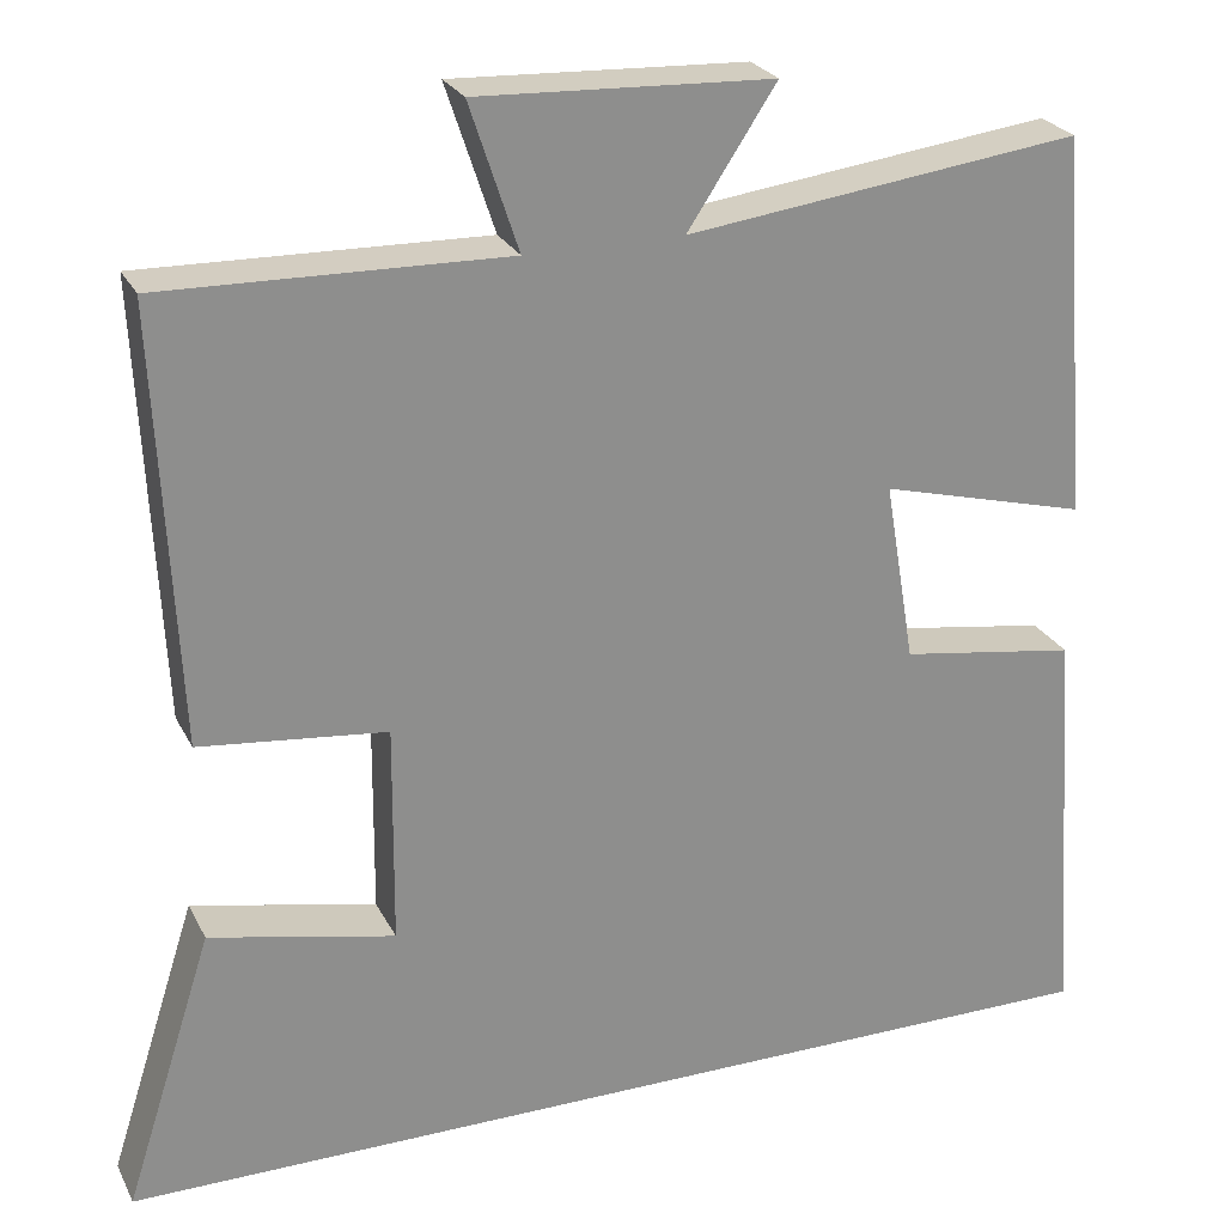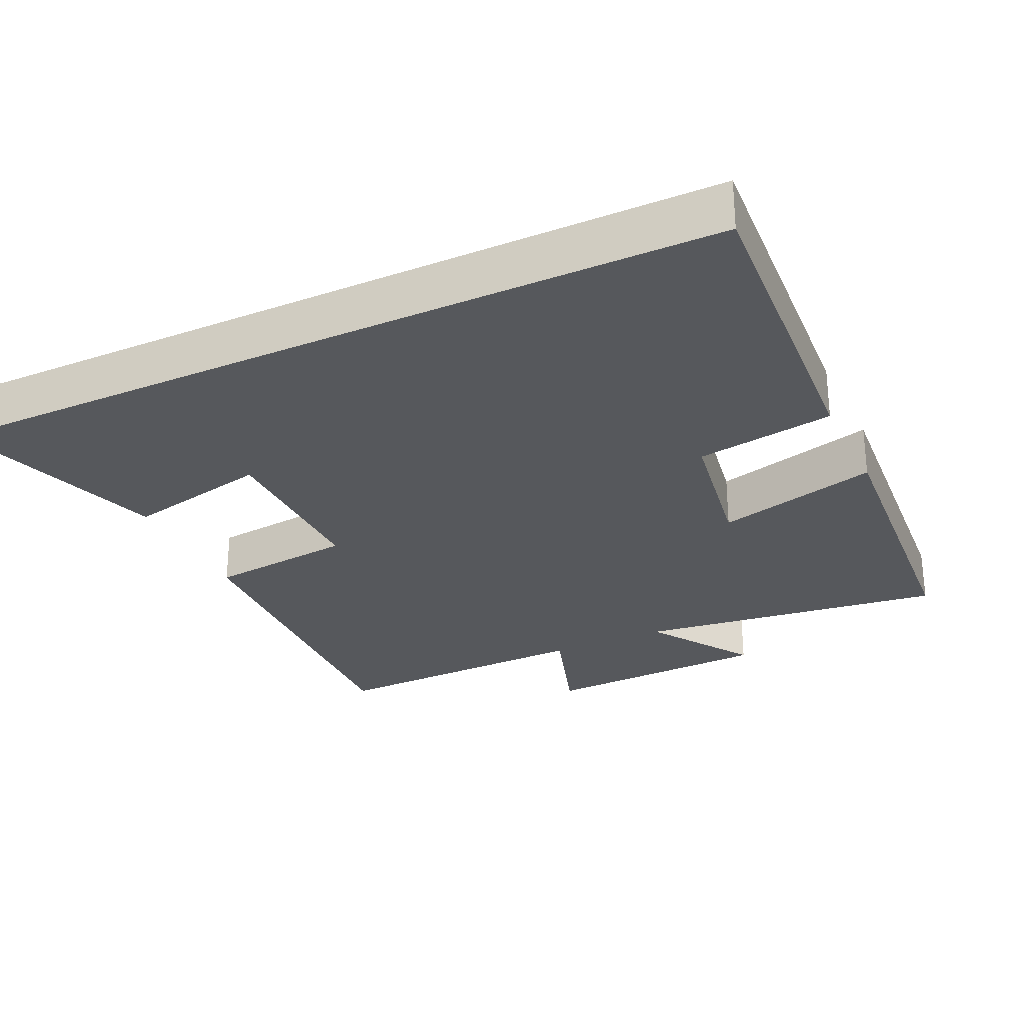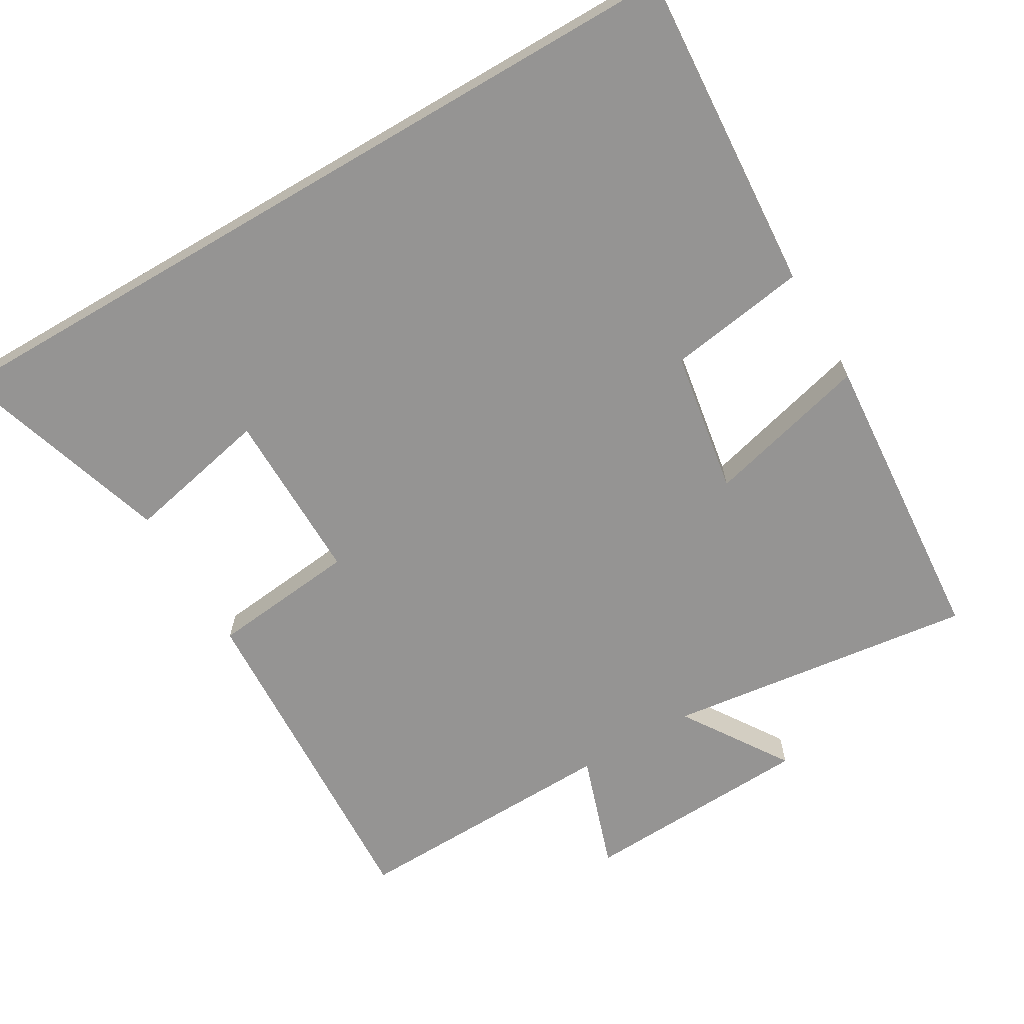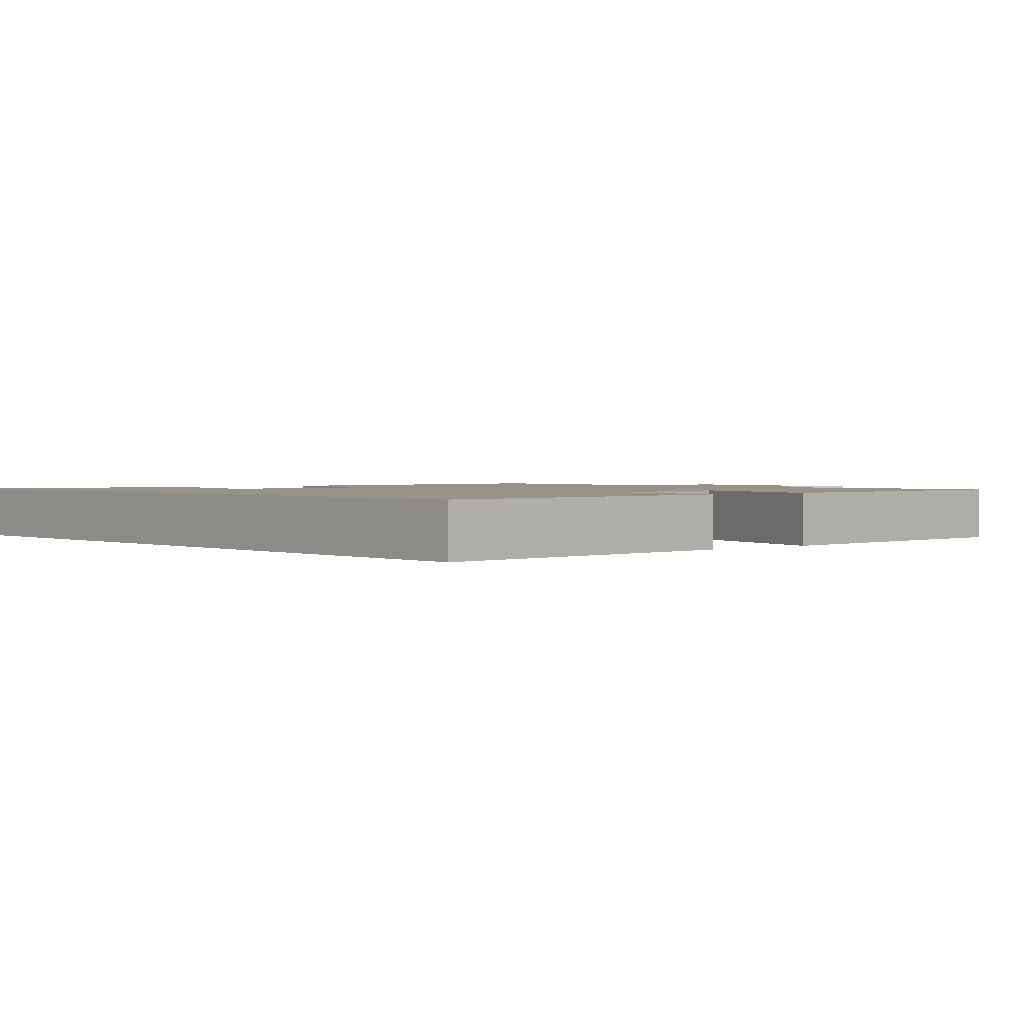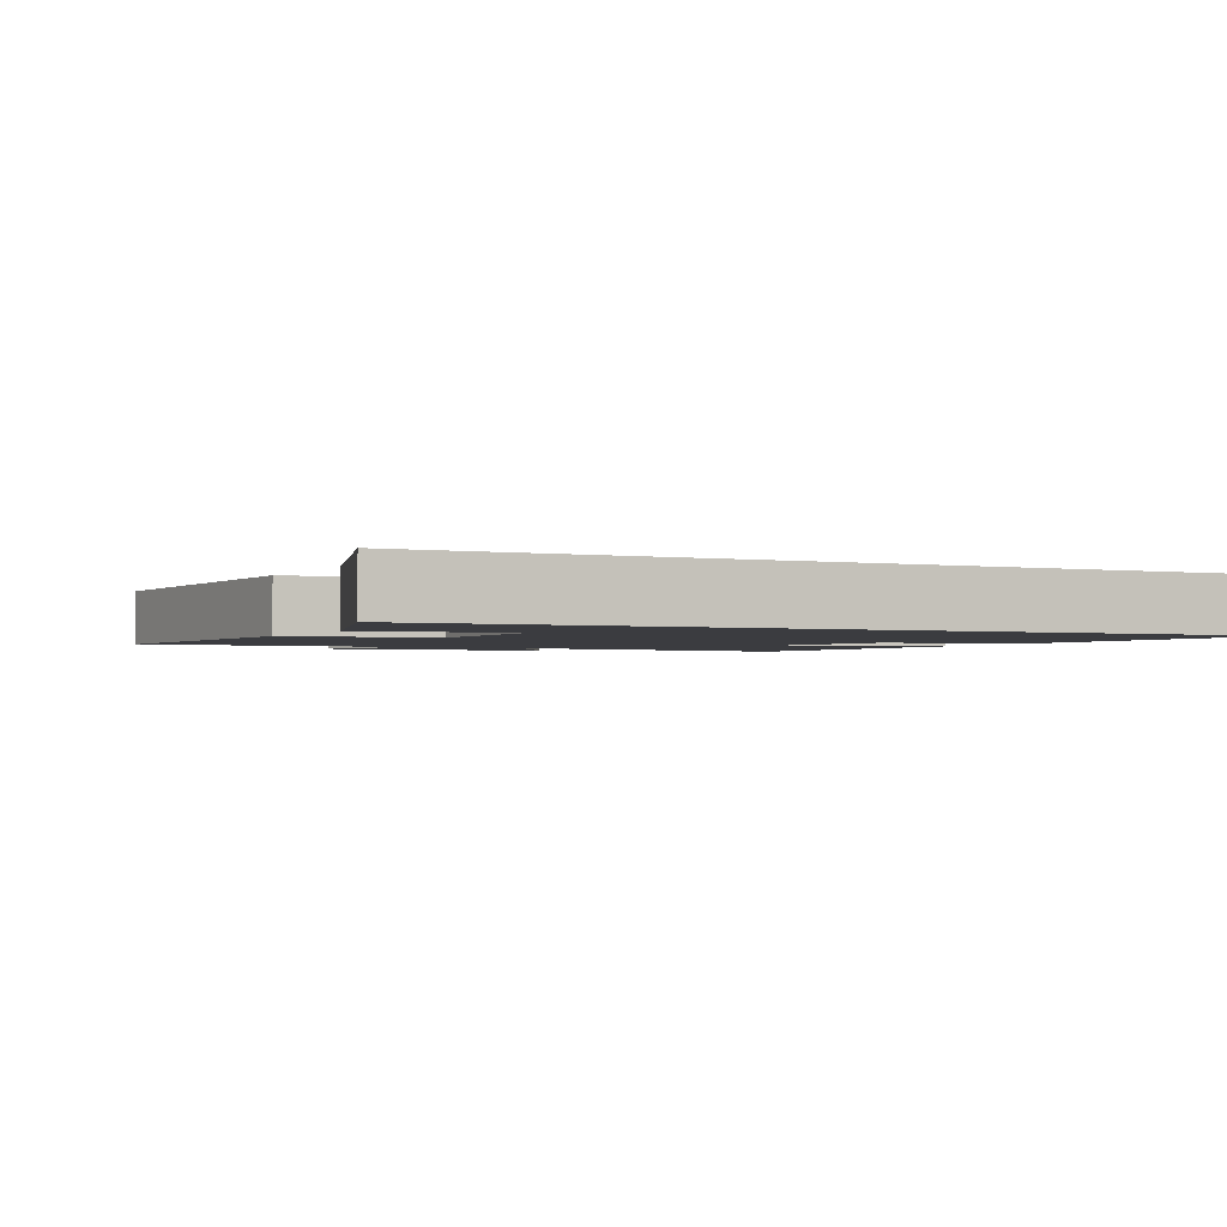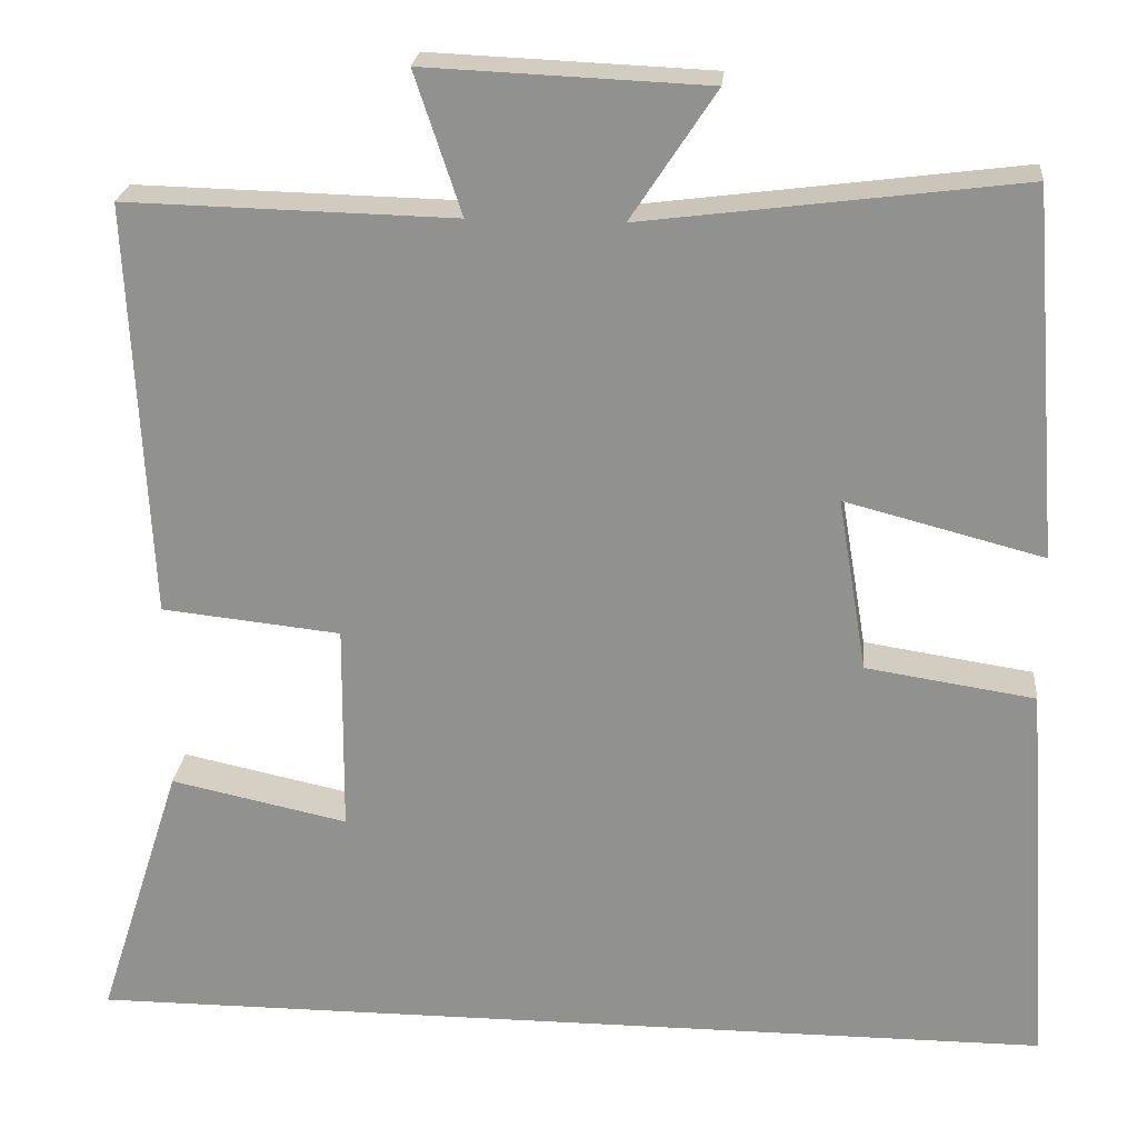
<metadata>
{"format":"obj","ext":"obj","renderer":"f3d","projection":"perspective","resolution":1024,"background":"white","views":[{"elev":25.1,"azim":158.4,"up":"+Z"},{"elev":-28.2,"azim":-154.7,"up":"+Y"},{"elev":-67.1,"azim":-149.6,"up":"+Y"},{"elev":1.5,"azim":-130.8,"up":"+Y"},{"elev":-2.0,"azim":153.2,"up":"+Y"},{"elev":23.2,"azim":-174.8,"up":"+Z"}]}
</metadata>
<code>
v 0.598 0.07 -0.5
v -0.531 0.07 -0.5
v -0.5 0.07 -0.042
v -0.304 0.07 -0.012
v -0.27 0.07 0.19
v -0.5 0.07 0.13
v -0.467 0.07 0.556
v -0.031 0.07 0.5
v -0.129 0.07 0.649
v 0.197 0.07 0.663
v 0.143 0.07 0.5
v 0.523 0.07 0.509
v 0.5 0.07 0.028
v 0.293 0.07 0.006
v 0.295 0.07 -0.238
v 0.5 0.07 -0.194
v 0.598 0 -0.5
v -0.531 0 -0.5
v -0.5 0 -0.042
v -0.304 0 -0.012
v -0.27 0 0.19
v -0.5 0 0.13
v -0.467 0 0.556
v -0.031 0 0.5
v -0.129 0 0.649
v 0.197 0 0.663
v 0.143 0 0.5
v 0.523 0 0.509
v 0.5 0 0.028
v 0.293 0 0.006
v 0.295 0 -0.238
v 0.5 0 -0.194
f 15 16 1 2
f 14 15 2 3
f 11 12 13 14
f 8 9 10 11
f 8 11 14
f 5 6 7 8
f 4 5 8 14
f 3 4 14
f 18 17 32 31
f 19 18 31 30
f 30 29 28 27
f 27 26 25 24
f 30 27 24
f 24 23 22 21
f 30 24 21 20
f 30 20 19
f 1 17 18 2
f 2 18 19 3
f 3 19 20 4
f 4 20 21 5
f 5 21 22 6
f 6 22 23 7
f 7 23 24 8
f 8 24 25 9
f 9 25 26 10
f 10 26 27 11
f 11 27 28 12
f 12 28 29 13
f 13 29 30 14
f 14 30 31 15
f 15 31 32 16
f 16 32 17 1

</code>
